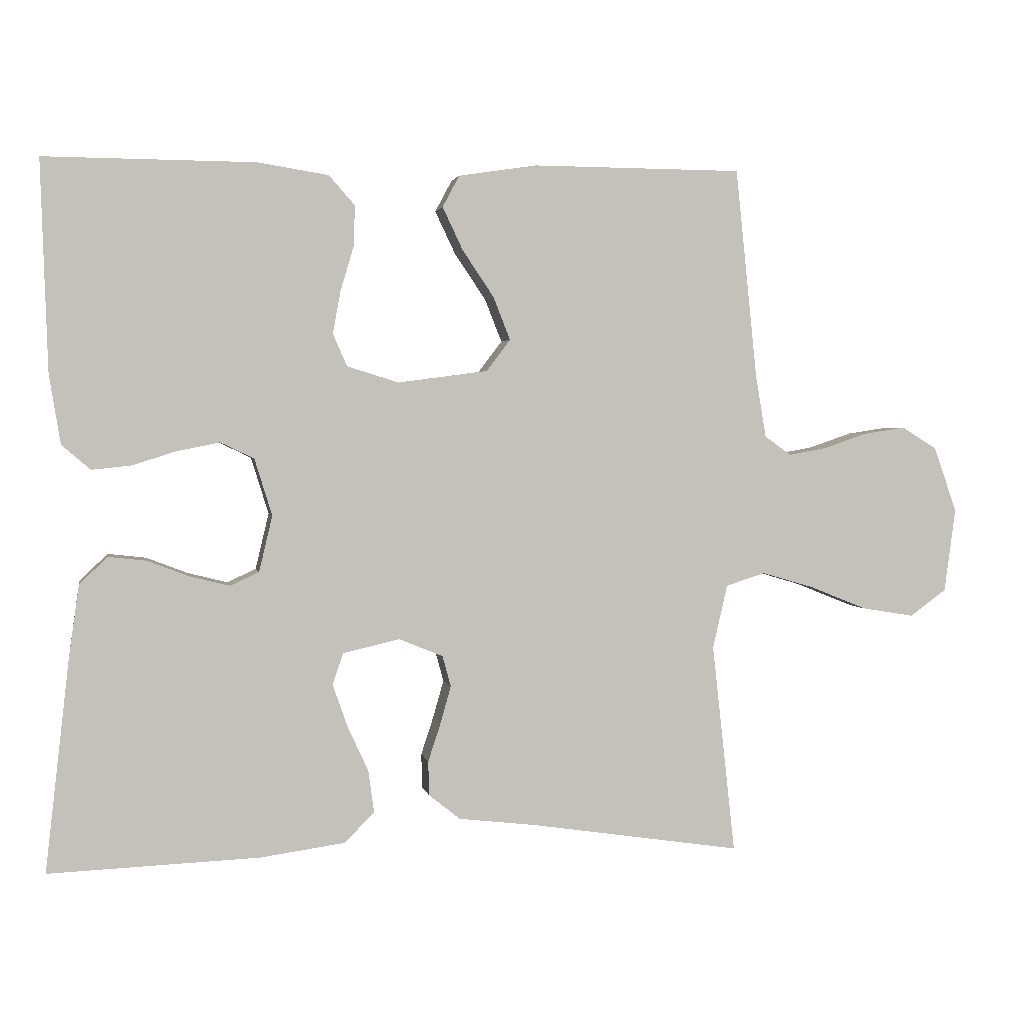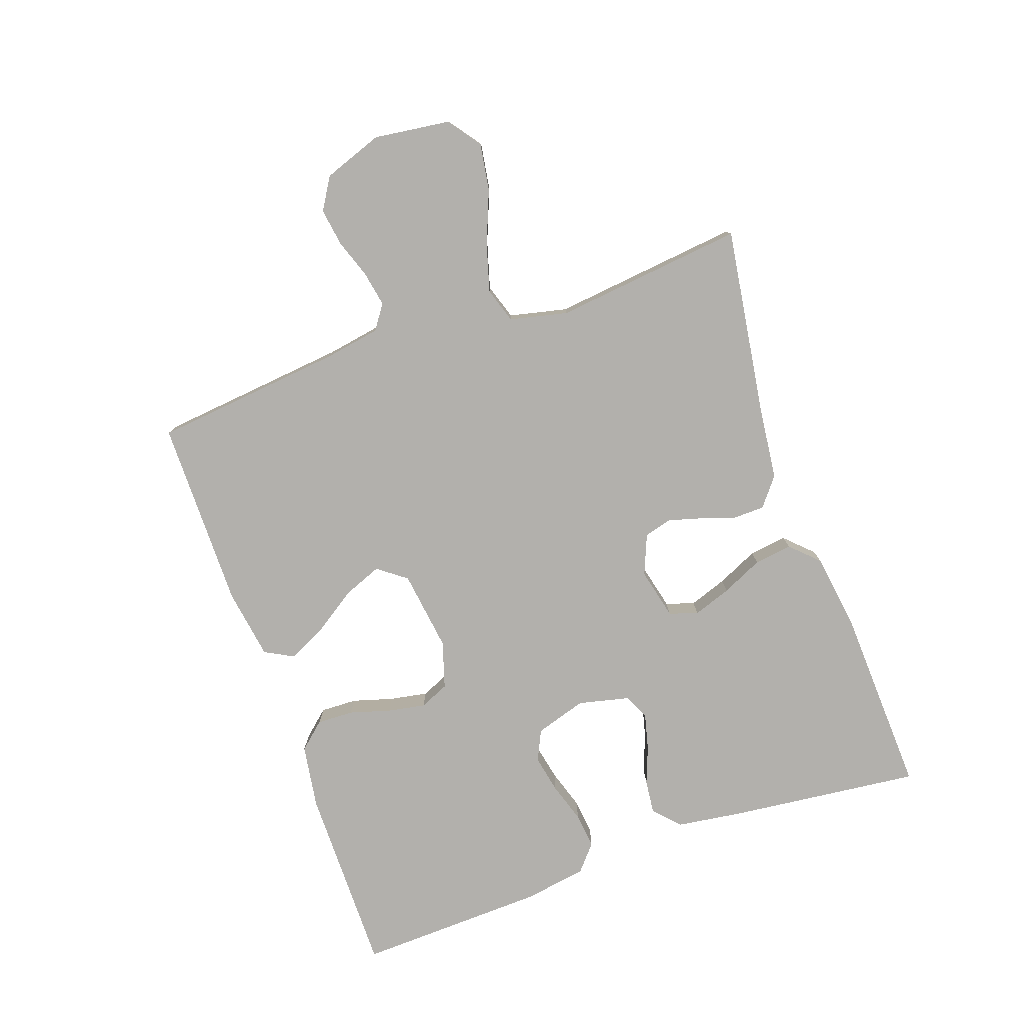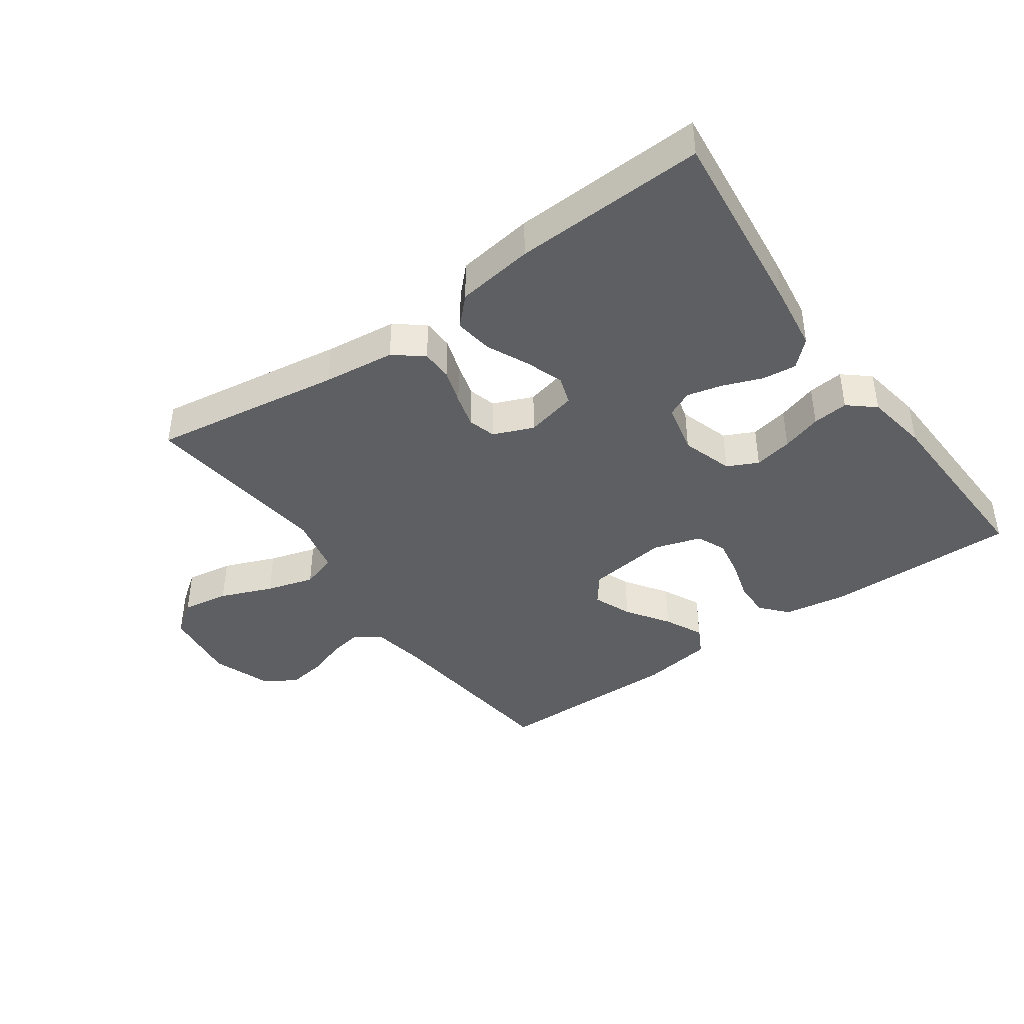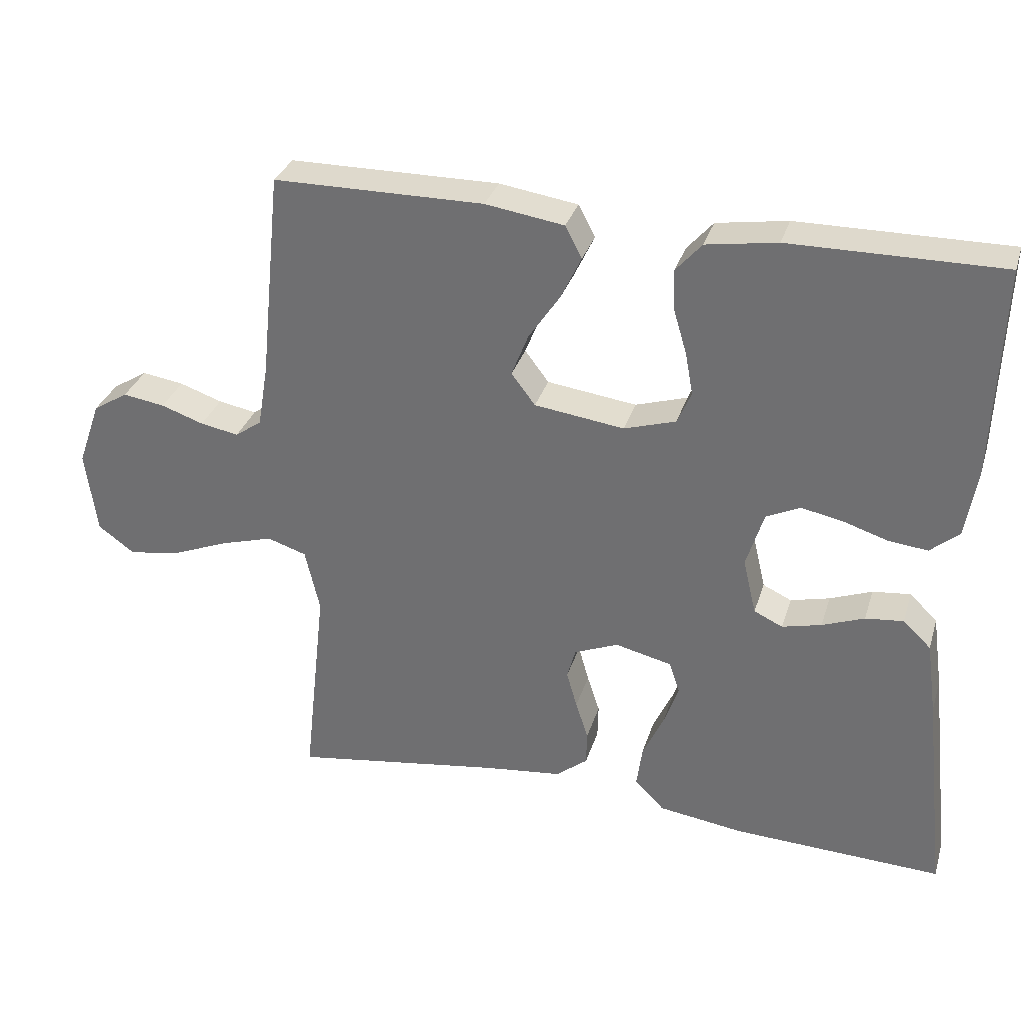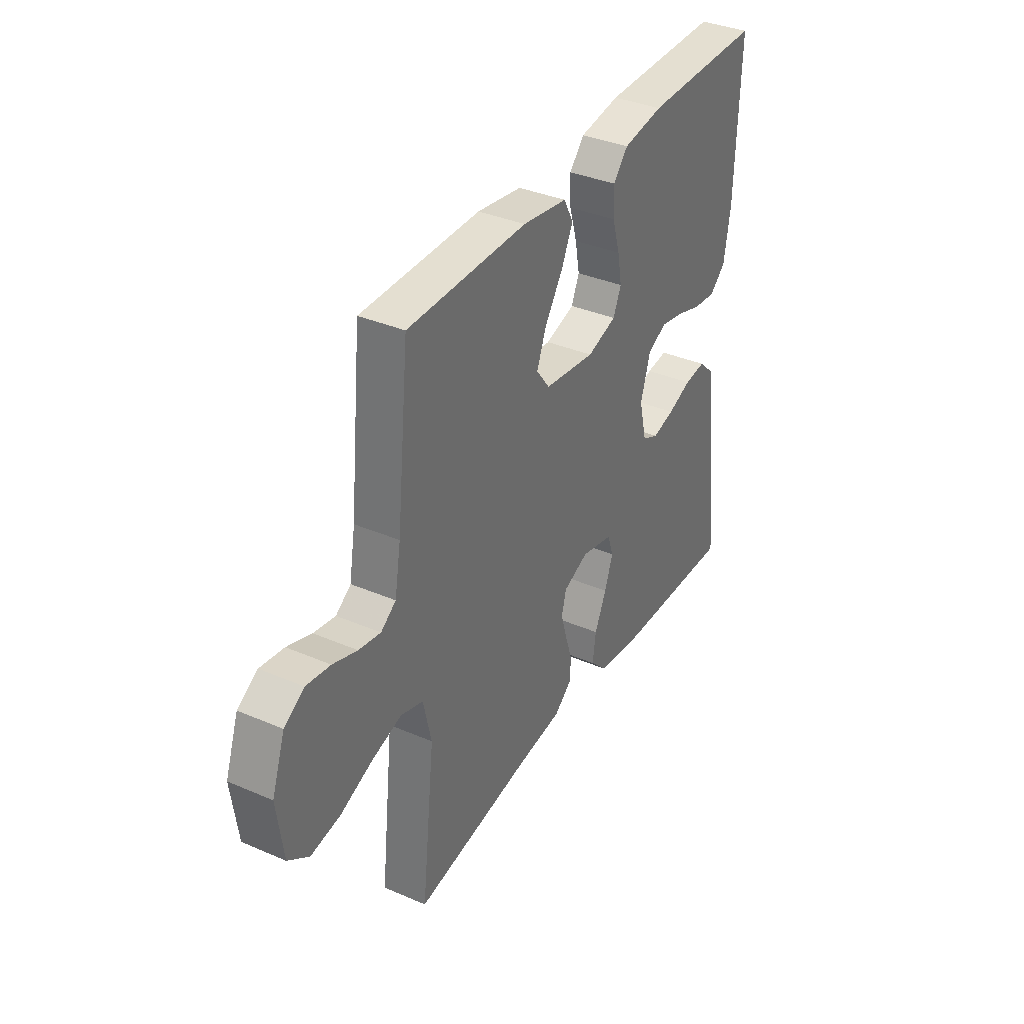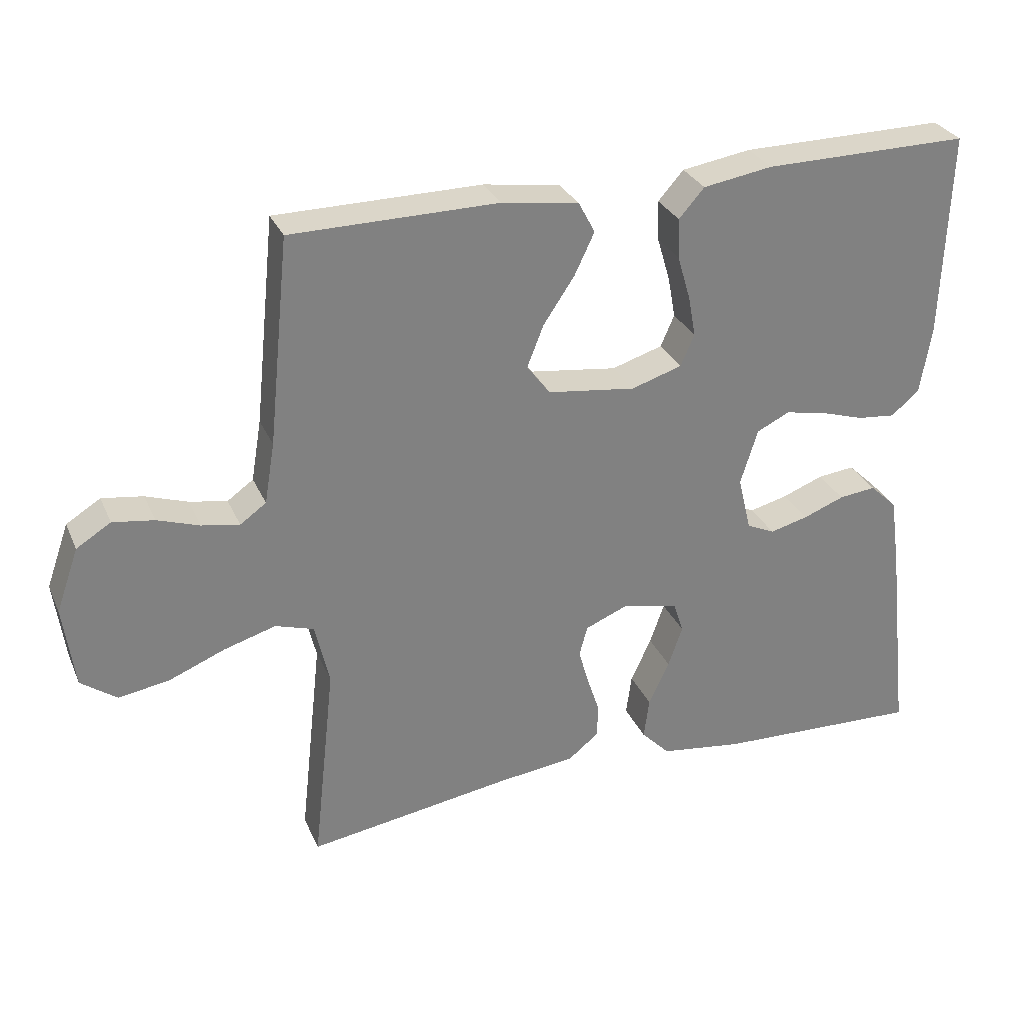
<metadata>
{"format":"obj","ext":"obj","renderer":"f3d","projection":"perspective","resolution":1024,"background":"white","views":[{"elev":2.4,"azim":-10.6,"up":"+Z"},{"elev":-78.7,"azim":109.5,"up":"+Y"},{"elev":-41.2,"azim":-144.5,"up":"+Y"},{"elev":32.1,"azim":-163.7,"up":"+Z"},{"elev":36.4,"azim":119.2,"up":"+Z"},{"elev":30.0,"azim":159.3,"up":"+Z"}]}
</metadata>
<code>
v -0.5 0.07 -0.5
v -0.466 0.07 -0.2
v -0.451 0.07 -0.094
v -0.411 0.07 -0.056
v -0.357 0.07 -0.062
v -0.297 0.07 -0.085
v -0.241 0.07 -0.099
v -0.2 0.07 -0.08
v -0.181 0.07 0
v -0.206 0.07 0.081
v -0.254 0.07 0.104
v -0.314 0.07 0.092
v -0.377 0.07 0.072
v -0.433 0.07 0.066
v -0.474 0.07 0.101
v -0.49 0.07 0.2
v -0.5 0.07 0.5
v -0.2 0.07 0.498
v -0.099 0.07 0.482
v -0.062 0.07 0.44
v -0.064 0.07 0.382
v -0.083 0.07 0.318
v -0.094 0.07 0.258
v -0.074 0.07 0.212
v 0 0.07 0.189
v 0.128 0.07 0.206
v 0.162 0.07 0.251
v 0.138 0.07 0.312
v 0.093 0.07 0.379
v 0.064 0.07 0.44
v 0.088 0.07 0.485
v 0.2 0.07 0.502
v 0.5 0.07 0.5
v 0.531 0.07 0.2
v 0.546 0.07 0.111
v 0.584 0.07 0.084
v 0.639 0.07 0.094
v 0.7 0.07 0.115
v 0.76 0.07 0.124
v 0.81 0.07 0.093
v 0.843 0.07 0
v 0.827 0.07 -0.12
v 0.775 0.07 -0.158
v 0.701 0.07 -0.146
v 0.619 0.07 -0.113
v 0.544 0.07 -0.091
v 0.488 0.07 -0.109
v 0.467 0.07 -0.2
v 0.5 0.07 -0.5
v 0.2 0.07 -0.455
v 0.088 0.07 -0.442
v 0.043 0.07 -0.406
v 0.042 0.07 -0.357
v 0.06 0.07 -0.302
v 0.075 0.07 -0.249
v 0.063 0.07 -0.205
v 0 0.07 -0.179
v -0.081 0.07 -0.198
v -0.096 0.07 -0.243
v -0.075 0.07 -0.303
v -0.045 0.07 -0.368
v -0.037 0.07 -0.428
v -0.079 0.07 -0.471
v -0.2 0.07 -0.488
v -0.5 0 -0.5
v -0.466 0 -0.2
v -0.451 0 -0.094
v -0.411 0 -0.056
v -0.357 0 -0.062
v -0.297 0 -0.085
v -0.241 0 -0.099
v -0.2 0 -0.08
v -0.181 0 0
v -0.206 0 0.081
v -0.254 0 0.104
v -0.314 0 0.092
v -0.377 0 0.072
v -0.433 0 0.066
v -0.474 0 0.101
v -0.49 0 0.2
v -0.5 0 0.5
v -0.2 0 0.498
v -0.099 0 0.482
v -0.062 0 0.44
v -0.064 0 0.382
v -0.083 0 0.318
v -0.094 0 0.258
v -0.074 0 0.212
v 0 0 0.189
v 0.128 0 0.206
v 0.162 0 0.251
v 0.138 0 0.312
v 0.093 0 0.379
v 0.064 0 0.44
v 0.088 0 0.485
v 0.2 0 0.502
v 0.5 0 0.5
v 0.531 0 0.2
v 0.546 0 0.111
v 0.584 0 0.084
v 0.639 0 0.094
v 0.7 0 0.115
v 0.76 0 0.124
v 0.81 0 0.093
v 0.843 0 0
v 0.827 0 -0.12
v 0.775 0 -0.158
v 0.701 0 -0.146
v 0.619 0 -0.113
v 0.544 0 -0.091
v 0.488 0 -0.109
v 0.467 0 -0.2
v 0.5 0 -0.5
v 0.2 0 -0.455
v 0.088 0 -0.442
v 0.043 0 -0.406
v 0.042 0 -0.357
v 0.06 0 -0.302
v 0.075 0 -0.249
v 0.063 0 -0.205
v 0 0 -0.179
v -0.081 0 -0.198
v -0.096 0 -0.243
v -0.075 0 -0.303
v -0.045 0 -0.368
v -0.037 0 -0.428
v -0.079 0 -0.471
v -0.2 0 -0.488
f 4 5 6
f 3 4 6
f 2 3 6
f 1 2 6
f 64 1 6
f 63 64 6
f 62 63 6
f 61 62 6
f 60 61 6
f 59 60 6 7
f 58 59 7 8
f 57 58 8 9
f 56 57 9 10
f 52 53 54
f 51 52 54
f 50 51 54
f 50 54 55
f 49 50 55
f 48 49 55
f 47 48 55 56
f 43 44 45
f 42 43 45
f 41 42 45
f 40 41 45
f 39 40 45
f 38 39 45
f 37 38 45
f 36 37 45 46
f 47 56 10
f 46 47 10
f 36 46 10
f 35 36 10
f 32 33 34
f 31 32 34
f 30 31 34
f 29 30 34
f 28 29 34
f 20 21 22
f 19 20 22
f 18 19 22
f 17 18 22
f 16 17 22
f 15 16 22
f 14 15 22
f 13 14 22
f 12 13 22
f 11 12 22 23
f 10 11 23 24
f 27 28 34 35
f 26 27 35
f 25 26 35 10
f 10 24 25
f 70 69 68
f 70 68 67
f 70 67 66
f 70 66 65
f 70 65 128
f 70 128 127
f 70 127 126
f 70 126 125
f 70 125 124
f 71 70 124 123
f 72 71 123 122
f 73 72 122 121
f 74 73 121 120
f 118 117 116
f 118 116 115
f 118 115 114
f 119 118 114
f 119 114 113
f 119 113 112
f 120 119 112 111
f 109 108 107
f 109 107 106
f 109 106 105
f 109 105 104
f 109 104 103
f 109 103 102
f 109 102 101
f 110 109 101 100
f 74 120 111
f 74 111 110
f 74 110 100
f 74 100 99
f 98 97 96
f 98 96 95
f 98 95 94
f 98 94 93
f 98 93 92
f 86 85 84
f 86 84 83
f 86 83 82
f 86 82 81
f 86 81 80
f 86 80 79
f 86 79 78
f 86 78 77
f 86 77 76
f 87 86 76 75
f 88 87 75 74
f 99 98 92 91
f 99 91 90
f 74 99 90 89
f 89 88 74
f 1 65 66 2
f 2 66 67 3
f 3 67 68 4
f 4 68 69 5
f 5 69 70 6
f 6 70 71 7
f 7 71 72 8
f 8 72 73 9
f 9 73 74 10
f 10 74 75 11
f 11 75 76 12
f 12 76 77 13
f 13 77 78 14
f 14 78 79 15
f 15 79 80 16
f 16 80 81 17
f 17 81 82 18
f 18 82 83 19
f 19 83 84 20
f 20 84 85 21
f 21 85 86 22
f 22 86 87 23
f 23 87 88 24
f 24 88 89 25
f 25 89 90 26
f 26 90 91 27
f 27 91 92 28
f 28 92 93 29
f 29 93 94 30
f 30 94 95 31
f 31 95 96 32
f 32 96 97 33
f 33 97 98 34
f 34 98 99 35
f 35 99 100 36
f 36 100 101 37
f 37 101 102 38
f 38 102 103 39
f 39 103 104 40
f 40 104 105 41
f 41 105 106 42
f 42 106 107 43
f 43 107 108 44
f 44 108 109 45
f 45 109 110 46
f 46 110 111 47
f 47 111 112 48
f 48 112 113 49
f 49 113 114 50
f 50 114 115 51
f 51 115 116 52
f 52 116 117 53
f 53 117 118 54
f 54 118 119 55
f 55 119 120 56
f 56 120 121 57
f 57 121 122 58
f 58 122 123 59
f 59 123 124 60
f 60 124 125 61
f 61 125 126 62
f 62 126 127 63
f 63 127 128 64
f 64 128 65 1

</code>
